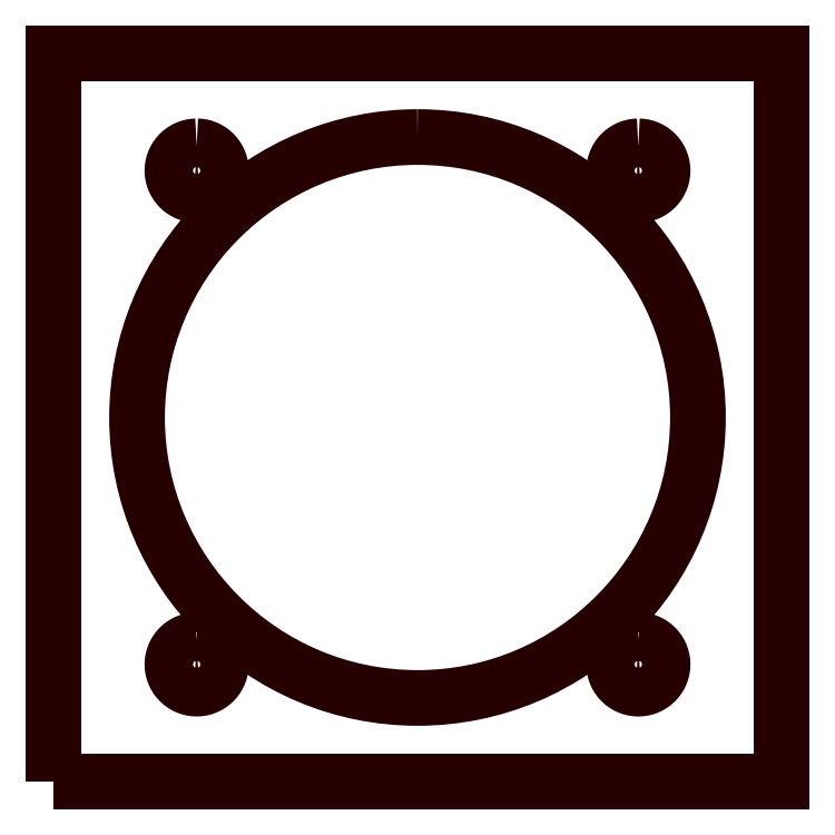
<metadata>
{"format":"dxf","ext":"dxf","renderer":"ezdxf+matplotlib","layout":"modelspace","background":"white","min_lineweight":24,"dpi":150}
</metadata>
<code>
0
SECTION
2
ENTITIES
0
POLYLINE
8
LAYER_1
66
     1
10
0
20
0
30
0
70
     1
0
VERTEX
8
LAYER_1
10
-20
20
69.04
30
0
0
VERTEX
8
LAYER_1
10
-20.22
20
69.03
30
0
0
VERTEX
8
LAYER_1
10
-20.44
20
68.99
30
0
0
VERTEX
8
LAYER_1
10
-20.65
20
68.94
30
0
0
VERTEX
8
LAYER_1
10
-20.86
20
68.87
30
0
0
VERTEX
8
LAYER_1
10
-21.05
20
68.77
30
0
0
VERTEX
8
LAYER_1
10
-21.23
20
68.66
30
0
0
VERTEX
8
LAYER_1
10
-21.4
20
68.54
30
0
0
VERTEX
8
LAYER_1
10
-21.55
20
68.39
30
0
0
VERTEX
8
LAYER_1
10
-21.7
20
68.24
30
0
0
VERTEX
8
LAYER_1
10
-21.82
20
68.07
30
0
0
VERTEX
8
LAYER_1
10
-21.93
20
67.89
30
0
0
VERTEX
8
LAYER_1
10
-22.02
20
67.7
30
0
0
VERTEX
8
LAYER_1
10
-22.1
20
67.49
30
0
0
VERTEX
8
LAYER_1
10
-22.15
20
67.28
30
0
0
VERTEX
8
LAYER_1
10
-22.19
20
67.07
30
0
0
VERTEX
8
LAYER_1
10
-22.2
20
66.84
30
0
0
VERTEX
8
LAYER_1
10
-22.19
20
66.62
30
0
0
VERTEX
8
LAYER_1
10
-22.15
20
66.4
30
0
0
VERTEX
8
LAYER_1
10
-22.1
20
66.19
30
0
0
VERTEX
8
LAYER_1
10
-22.02
20
65.99
30
0
0
VERTEX
8
LAYER_1
10
-21.93
20
65.79
30
0
0
VERTEX
8
LAYER_1
10
-21.82
20
65.61
30
0
0
VERTEX
8
LAYER_1
10
-21.7
20
65.44
30
0
0
VERTEX
8
LAYER_1
10
-21.55
20
65.29
30
0
0
VERTEX
8
LAYER_1
10
-21.4
20
65.15
30
0
0
VERTEX
8
LAYER_1
10
-21.23
20
65.02
30
0
0
VERTEX
8
LAYER_1
10
-21.05
20
64.91
30
0
0
VERTEX
8
LAYER_1
10
-20.86
20
64.82
30
0
0
VERTEX
8
LAYER_1
10
-20.65
20
64.74
30
0
0
VERTEX
8
LAYER_1
10
-20.44
20
64.69
30
0
0
VERTEX
8
LAYER_1
10
-20.22
20
64.66
30
0
0
VERTEX
8
LAYER_1
10
-20
20
64.64
30
0
0
VERTEX
8
LAYER_1
10
-19.78
20
64.66
30
0
0
VERTEX
8
LAYER_1
10
-19.56
20
64.69
30
0
0
VERTEX
8
LAYER_1
10
-19.35
20
64.74
30
0
0
VERTEX
8
LAYER_1
10
-19.14
20
64.82
30
0
0
VERTEX
8
LAYER_1
10
-18.95
20
64.91
30
0
0
VERTEX
8
LAYER_1
10
-18.77
20
65.02
30
0
0
VERTEX
8
LAYER_1
10
-18.6
20
65.15
30
0
0
VERTEX
8
LAYER_1
10
-18.45
20
65.29
30
0
0
VERTEX
8
LAYER_1
10
-18.3
20
65.44
30
0
0
VERTEX
8
LAYER_1
10
-18.18
20
65.61
30
0
0
VERTEX
8
LAYER_1
10
-18.07
20
65.79
30
0
0
VERTEX
8
LAYER_1
10
-17.98
20
65.99
30
0
0
VERTEX
8
LAYER_1
10
-17.9
20
66.19
30
0
0
VERTEX
8
LAYER_1
10
-17.85
20
66.4
30
0
0
VERTEX
8
LAYER_1
10
-17.81
20
66.62
30
0
0
VERTEX
8
LAYER_1
10
-17.8
20
66.84
30
0
0
VERTEX
8
LAYER_1
10
-17.81
20
67.07
30
0
0
VERTEX
8
LAYER_1
10
-17.85
20
67.28
30
0
0
VERTEX
8
LAYER_1
10
-17.9
20
67.49
30
0
0
VERTEX
8
LAYER_1
10
-17.98
20
67.7
30
0
0
VERTEX
8
LAYER_1
10
-18.07
20
67.89
30
0
0
VERTEX
8
LAYER_1
10
-18.18
20
68.07
30
0
0
VERTEX
8
LAYER_1
10
-18.3
20
68.24
30
0
0
VERTEX
8
LAYER_1
10
-18.45
20
68.39
30
0
0
VERTEX
8
LAYER_1
10
-18.6
20
68.54
30
0
0
VERTEX
8
LAYER_1
10
-18.77
20
68.66
30
0
0
VERTEX
8
LAYER_1
10
-18.95
20
68.77
30
0
0
VERTEX
8
LAYER_1
10
-19.14
20
68.87
30
0
0
VERTEX
8
LAYER_1
10
-19.35
20
68.94
30
0
0
VERTEX
8
LAYER_1
10
-19.56
20
68.99
30
0
0
VERTEX
8
LAYER_1
10
-19.78
20
69.03
30
0
0
SEQEND
8
LAYER_1
0
POLYLINE
8
LAYER_1
66
     1
10
0
20
0
30
0
70
     1
0
VERTEX
8
LAYER_1
10
20
20
69.04
30
0
0
VERTEX
8
LAYER_1
10
19.78
20
69.03
30
0
0
VERTEX
8
LAYER_1
10
19.56
20
68.99
30
0
0
VERTEX
8
LAYER_1
10
19.35
20
68.94
30
0
0
VERTEX
8
LAYER_1
10
19.14
20
68.87
30
0
0
VERTEX
8
LAYER_1
10
18.95
20
68.77
30
0
0
VERTEX
8
LAYER_1
10
18.77
20
68.66
30
0
0
VERTEX
8
LAYER_1
10
18.6
20
68.54
30
0
0
VERTEX
8
LAYER_1
10
18.45
20
68.39
30
0
0
VERTEX
8
LAYER_1
10
18.3
20
68.24
30
0
0
VERTEX
8
LAYER_1
10
18.18
20
68.07
30
0
0
VERTEX
8
LAYER_1
10
18.07
20
67.89
30
0
0
VERTEX
8
LAYER_1
10
17.98
20
67.7
30
0
0
VERTEX
8
LAYER_1
10
17.9
20
67.49
30
0
0
VERTEX
8
LAYER_1
10
17.85
20
67.28
30
0
0
VERTEX
8
LAYER_1
10
17.81
20
67.07
30
0
0
VERTEX
8
LAYER_1
10
17.8
20
66.84
30
0
0
VERTEX
8
LAYER_1
10
17.81
20
66.62
30
0
0
VERTEX
8
LAYER_1
10
17.85
20
66.4
30
0
0
VERTEX
8
LAYER_1
10
17.9
20
66.19
30
0
0
VERTEX
8
LAYER_1
10
17.98
20
65.99
30
0
0
VERTEX
8
LAYER_1
10
18.07
20
65.79
30
0
0
VERTEX
8
LAYER_1
10
18.18
20
65.61
30
0
0
VERTEX
8
LAYER_1
10
18.3
20
65.44
30
0
0
VERTEX
8
LAYER_1
10
18.45
20
65.29
30
0
0
VERTEX
8
LAYER_1
10
18.6
20
65.15
30
0
0
VERTEX
8
LAYER_1
10
18.77
20
65.02
30
0
0
VERTEX
8
LAYER_1
10
18.95
20
64.91
30
0
0
VERTEX
8
LAYER_1
10
19.14
20
64.82
30
0
0
VERTEX
8
LAYER_1
10
19.35
20
64.74
30
0
0
VERTEX
8
LAYER_1
10
19.56
20
64.69
30
0
0
VERTEX
8
LAYER_1
10
19.78
20
64.66
30
0
0
VERTEX
8
LAYER_1
10
20
20
64.64
30
0
0
VERTEX
8
LAYER_1
10
20.22
20
64.66
30
0
0
VERTEX
8
LAYER_1
10
20.44
20
64.69
30
0
0
VERTEX
8
LAYER_1
10
20.65
20
64.74
30
0
0
VERTEX
8
LAYER_1
10
20.86
20
64.82
30
0
0
VERTEX
8
LAYER_1
10
21.05
20
64.91
30
0
0
VERTEX
8
LAYER_1
10
21.23
20
65.02
30
0
0
VERTEX
8
LAYER_1
10
21.4
20
65.15
30
0
0
VERTEX
8
LAYER_1
10
21.55
20
65.29
30
0
0
VERTEX
8
LAYER_1
10
21.7
20
65.44
30
0
0
VERTEX
8
LAYER_1
10
21.82
20
65.61
30
0
0
VERTEX
8
LAYER_1
10
21.93
20
65.79
30
0
0
VERTEX
8
LAYER_1
10
22.02
20
65.99
30
0
0
VERTEX
8
LAYER_1
10
22.1
20
66.19
30
0
0
VERTEX
8
LAYER_1
10
22.15
20
66.4
30
0
0
VERTEX
8
LAYER_1
10
22.19
20
66.62
30
0
0
VERTEX
8
LAYER_1
10
22.2
20
66.84
30
0
0
VERTEX
8
LAYER_1
10
22.19
20
67.07
30
0
0
VERTEX
8
LAYER_1
10
22.15
20
67.28
30
0
0
VERTEX
8
LAYER_1
10
22.1
20
67.49
30
0
0
VERTEX
8
LAYER_1
10
22.02
20
67.7
30
0
0
VERTEX
8
LAYER_1
10
21.93
20
67.89
30
0
0
VERTEX
8
LAYER_1
10
21.82
20
68.07
30
0
0
VERTEX
8
LAYER_1
10
21.7
20
68.24
30
0
0
VERTEX
8
LAYER_1
10
21.55
20
68.39
30
0
0
VERTEX
8
LAYER_1
10
21.4
20
68.54
30
0
0
VERTEX
8
LAYER_1
10
21.23
20
68.66
30
0
0
VERTEX
8
LAYER_1
10
21.05
20
68.77
30
0
0
VERTEX
8
LAYER_1
10
20.86
20
68.87
30
0
0
VERTEX
8
LAYER_1
10
20.65
20
68.94
30
0
0
VERTEX
8
LAYER_1
10
20.44
20
68.99
30
0
0
VERTEX
8
LAYER_1
10
20.22
20
69.03
30
0
0
SEQEND
8
LAYER_1
0
POLYLINE
8
LAYER_1
66
     1
10
0
20
0
30
0
70
     1
0
VERTEX
8
LAYER_1
10
20
20
24.32
30
0
0
VERTEX
8
LAYER_1
10
19.78
20
24.31
30
0
0
VERTEX
8
LAYER_1
10
19.56
20
24.27
30
0
0
VERTEX
8
LAYER_1
10
19.35
20
24.22
30
0
0
VERTEX
8
LAYER_1
10
19.14
20
24.14
30
0
0
VERTEX
8
LAYER_1
10
18.95
20
24.05
30
0
0
VERTEX
8
LAYER_1
10
18.77
20
23.94
30
0
0
VERTEX
8
LAYER_1
10
18.6
20
23.82
30
0
0
VERTEX
8
LAYER_1
10
18.45
20
23.67
30
0
0
VERTEX
8
LAYER_1
10
18.3
20
23.52
30
0
0
VERTEX
8
LAYER_1
10
18.18
20
23.35
30
0
0
VERTEX
8
LAYER_1
10
18.07
20
23.17
30
0
0
VERTEX
8
LAYER_1
10
17.98
20
22.98
30
0
0
VERTEX
8
LAYER_1
10
17.9
20
22.77
30
0
0
VERTEX
8
LAYER_1
10
17.85
20
22.56
30
0
0
VERTEX
8
LAYER_1
10
17.81
20
22.34
30
0
0
VERTEX
8
LAYER_1
10
17.8
20
22.12
30
0
0
VERTEX
8
LAYER_1
10
17.81
20
21.9
30
0
0
VERTEX
8
LAYER_1
10
17.85
20
21.68
30
0
0
VERTEX
8
LAYER_1
10
17.9
20
21.47
30
0
0
VERTEX
8
LAYER_1
10
17.98
20
21.26
30
0
0
VERTEX
8
LAYER_1
10
18.07
20
21.07
30
0
0
VERTEX
8
LAYER_1
10
18.18
20
20.89
30
0
0
VERTEX
8
LAYER_1
10
18.3
20
20.72
30
0
0
VERTEX
8
LAYER_1
10
18.45
20
20.57
30
0
0
VERTEX
8
LAYER_1
10
18.6
20
20.42
30
0
0
VERTEX
8
LAYER_1
10
18.77
20
20.3
30
0
0
VERTEX
8
LAYER_1
10
18.95
20
20.19
30
0
0
VERTEX
8
LAYER_1
10
19.14
20
20.1
30
0
0
VERTEX
8
LAYER_1
10
19.35
20
20.02
30
0
0
VERTEX
8
LAYER_1
10
19.56
20
19.97
30
0
0
VERTEX
8
LAYER_1
10
19.78
20
19.93
30
0
0
VERTEX
8
LAYER_1
10
20
20
19.92
30
0
0
VERTEX
8
LAYER_1
10
20.22
20
19.93
30
0
0
VERTEX
8
LAYER_1
10
20.44
20
19.97
30
0
0
VERTEX
8
LAYER_1
10
20.65
20
20.02
30
0
0
VERTEX
8
LAYER_1
10
20.86
20
20.1
30
0
0
VERTEX
8
LAYER_1
10
21.05
20
20.19
30
0
0
VERTEX
8
LAYER_1
10
21.23
20
20.3
30
0
0
VERTEX
8
LAYER_1
10
21.4
20
20.42
30
0
0
VERTEX
8
LAYER_1
10
21.55
20
20.57
30
0
0
VERTEX
8
LAYER_1
10
21.7
20
20.72
30
0
0
VERTEX
8
LAYER_1
10
21.82
20
20.89
30
0
0
VERTEX
8
LAYER_1
10
21.93
20
21.07
30
0
0
VERTEX
8
LAYER_1
10
22.02
20
21.26
30
0
0
VERTEX
8
LAYER_1
10
22.1
20
21.47
30
0
0
VERTEX
8
LAYER_1
10
22.15
20
21.68
30
0
0
VERTEX
8
LAYER_1
10
22.19
20
21.9
30
0
0
VERTEX
8
LAYER_1
10
22.2
20
22.12
30
0
0
VERTEX
8
LAYER_1
10
22.19
20
22.34
30
0
0
VERTEX
8
LAYER_1
10
22.15
20
22.56
30
0
0
VERTEX
8
LAYER_1
10
22.1
20
22.77
30
0
0
VERTEX
8
LAYER_1
10
22.02
20
22.98
30
0
0
VERTEX
8
LAYER_1
10
21.93
20
23.17
30
0
0
VERTEX
8
LAYER_1
10
21.82
20
23.35
30
0
0
VERTEX
8
LAYER_1
10
21.7
20
23.52
30
0
0
VERTEX
8
LAYER_1
10
21.55
20
23.67
30
0
0
VERTEX
8
LAYER_1
10
21.4
20
23.82
30
0
0
VERTEX
8
LAYER_1
10
21.23
20
23.94
30
0
0
VERTEX
8
LAYER_1
10
21.05
20
24.05
30
0
0
VERTEX
8
LAYER_1
10
20.86
20
24.14
30
0
0
VERTEX
8
LAYER_1
10
20.65
20
24.22
30
0
0
VERTEX
8
LAYER_1
10
20.44
20
24.27
30
0
0
VERTEX
8
LAYER_1
10
20.22
20
24.31
30
0
0
SEQEND
8
LAYER_1
0
POLYLINE
8
LAYER_1
66
     1
10
0
20
0
30
0
70
     1
0
VERTEX
8
LAYER_1
10
-20
20
24.32
30
0
0
VERTEX
8
LAYER_1
10
-20.22
20
24.31
30
0
0
VERTEX
8
LAYER_1
10
-20.44
20
24.27
30
0
0
VERTEX
8
LAYER_1
10
-20.65
20
24.22
30
0
0
VERTEX
8
LAYER_1
10
-20.86
20
24.14
30
0
0
VERTEX
8
LAYER_1
10
-21.05
20
24.05
30
0
0
VERTEX
8
LAYER_1
10
-21.23
20
23.94
30
0
0
VERTEX
8
LAYER_1
10
-21.4
20
23.82
30
0
0
VERTEX
8
LAYER_1
10
-21.55
20
23.67
30
0
0
VERTEX
8
LAYER_1
10
-21.7
20
23.52
30
0
0
VERTEX
8
LAYER_1
10
-21.82
20
23.35
30
0
0
VERTEX
8
LAYER_1
10
-21.93
20
23.17
30
0
0
VERTEX
8
LAYER_1
10
-22.02
20
22.98
30
0
0
VERTEX
8
LAYER_1
10
-22.1
20
22.77
30
0
0
VERTEX
8
LAYER_1
10
-22.15
20
22.56
30
0
0
VERTEX
8
LAYER_1
10
-22.19
20
22.34
30
0
0
VERTEX
8
LAYER_1
10
-22.2
20
22.12
30
0
0
VERTEX
8
LAYER_1
10
-22.19
20
21.9
30
0
0
VERTEX
8
LAYER_1
10
-22.15
20
21.68
30
0
0
VERTEX
8
LAYER_1
10
-22.1
20
21.47
30
0
0
VERTEX
8
LAYER_1
10
-22.02
20
21.26
30
0
0
VERTEX
8
LAYER_1
10
-21.93
20
21.07
30
0
0
VERTEX
8
LAYER_1
10
-21.82
20
20.89
30
0
0
VERTEX
8
LAYER_1
10
-21.7
20
20.72
30
0
0
VERTEX
8
LAYER_1
10
-21.55
20
20.57
30
0
0
VERTEX
8
LAYER_1
10
-21.4
20
20.42
30
0
0
VERTEX
8
LAYER_1
10
-21.23
20
20.3
30
0
0
VERTEX
8
LAYER_1
10
-21.05
20
20.19
30
0
0
VERTEX
8
LAYER_1
10
-20.86
20
20.1
30
0
0
VERTEX
8
LAYER_1
10
-20.65
20
20.02
30
0
0
VERTEX
8
LAYER_1
10
-20.44
20
19.97
30
0
0
VERTEX
8
LAYER_1
10
-20.22
20
19.93
30
0
0
VERTEX
8
LAYER_1
10
-20
20
19.92
30
0
0
VERTEX
8
LAYER_1
10
-19.78
20
19.93
30
0
0
VERTEX
8
LAYER_1
10
-19.56
20
19.97
30
0
0
VERTEX
8
LAYER_1
10
-19.35
20
20.02
30
0
0
VERTEX
8
LAYER_1
10
-19.14
20
20.1
30
0
0
VERTEX
8
LAYER_1
10
-18.95
20
20.19
30
0
0
VERTEX
8
LAYER_1
10
-18.77
20
20.3
30
0
0
VERTEX
8
LAYER_1
10
-18.6
20
20.42
30
0
0
VERTEX
8
LAYER_1
10
-18.45
20
20.57
30
0
0
VERTEX
8
LAYER_1
10
-18.3
20
20.72
30
0
0
VERTEX
8
LAYER_1
10
-18.18
20
20.89
30
0
0
VERTEX
8
LAYER_1
10
-18.07
20
21.07
30
0
0
VERTEX
8
LAYER_1
10
-17.98
20
21.26
30
0
0
VERTEX
8
LAYER_1
10
-17.9
20
21.47
30
0
0
VERTEX
8
LAYER_1
10
-17.85
20
21.68
30
0
0
VERTEX
8
LAYER_1
10
-17.81
20
21.9
30
0
0
VERTEX
8
LAYER_1
10
-17.8
20
22.12
30
0
0
VERTEX
8
LAYER_1
10
-17.81
20
22.34
30
0
0
VERTEX
8
LAYER_1
10
-17.85
20
22.56
30
0
0
VERTEX
8
LAYER_1
10
-17.9
20
22.77
30
0
0
VERTEX
8
LAYER_1
10
-17.98
20
22.98
30
0
0
VERTEX
8
LAYER_1
10
-18.07
20
23.17
30
0
0
VERTEX
8
LAYER_1
10
-18.18
20
23.35
30
0
0
VERTEX
8
LAYER_1
10
-18.3
20
23.52
30
0
0
VERTEX
8
LAYER_1
10
-18.45
20
23.67
30
0
0
VERTEX
8
LAYER_1
10
-18.6
20
23.82
30
0
0
VERTEX
8
LAYER_1
10
-18.77
20
23.94
30
0
0
VERTEX
8
LAYER_1
10
-18.95
20
24.05
30
0
0
VERTEX
8
LAYER_1
10
-19.14
20
24.14
30
0
0
VERTEX
8
LAYER_1
10
-19.35
20
24.22
30
0
0
VERTEX
8
LAYER_1
10
-19.56
20
24.27
30
0
0
VERTEX
8
LAYER_1
10
-19.78
20
24.31
30
0
0
SEQEND
8
LAYER_1
0
POLYLINE
8
LAYER_1
66
     1
10
0
20
0
30
0
70
     1
0
VERTEX
8
LAYER_1
10
-33
20
11.48
30
0
0
VERTEX
8
LAYER_1
10
33
20
11.48
30
0
0
VERTEX
8
LAYER_1
10
33
20
77.48
30
0
0
VERTEX
8
LAYER_1
10
-33
20
77.48
30
0
0
SEQEND
8
LAYER_1
0
POLYLINE
8
LAYER_1
66
     1
10
0
20
0
30
0
70
     1
0
VERTEX
8
LAYER_1
10
0
20
69.88
30
0
42
0.4142
0
VERTEX
8
LAYER_1
10
-25.4
20
44.48
30
0
42
0.4142
0
VERTEX
8
LAYER_1
10
0
20
19.08
30
0
42
0.4142
0
VERTEX
8
LAYER_1
10
25.4
20
44.48
30
0
42
0.4142
0
SEQEND
8
LAYER_1
0
ENDSEC
0
EOF

</code>
